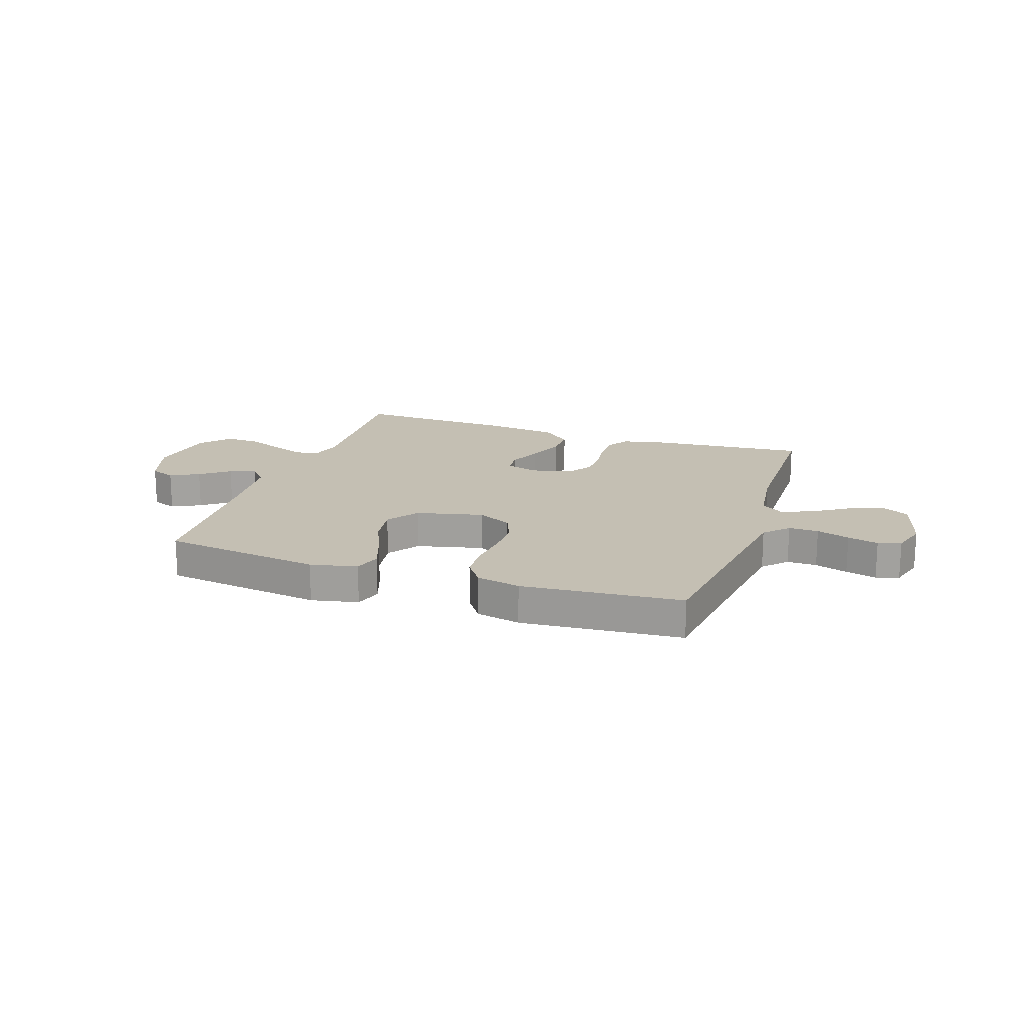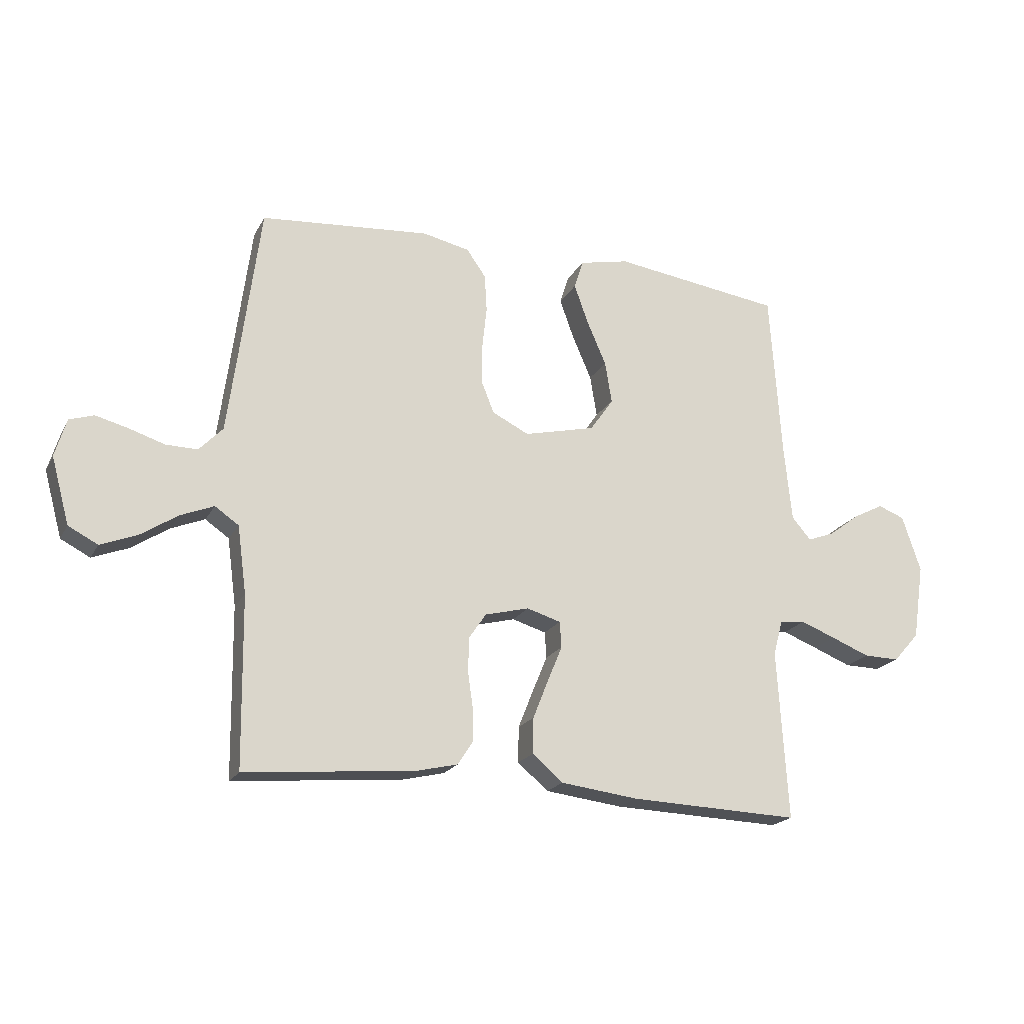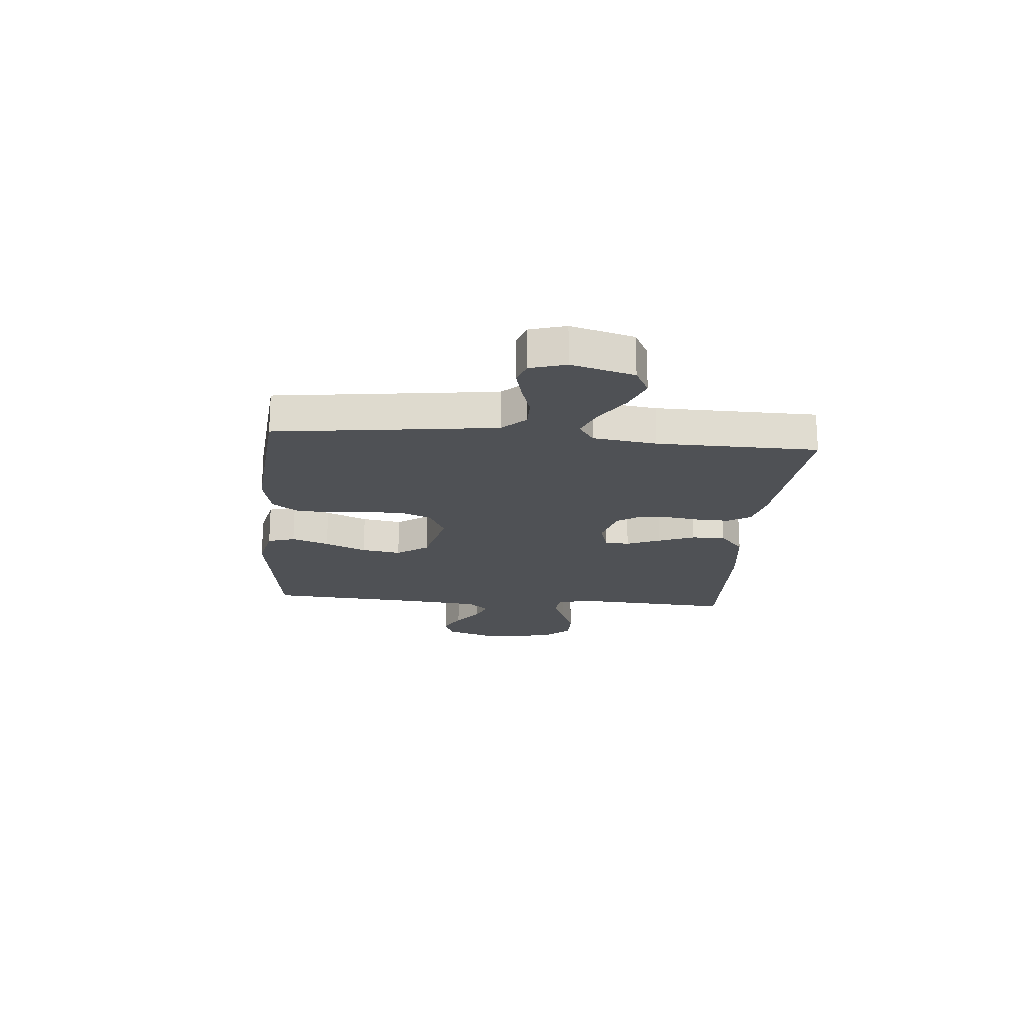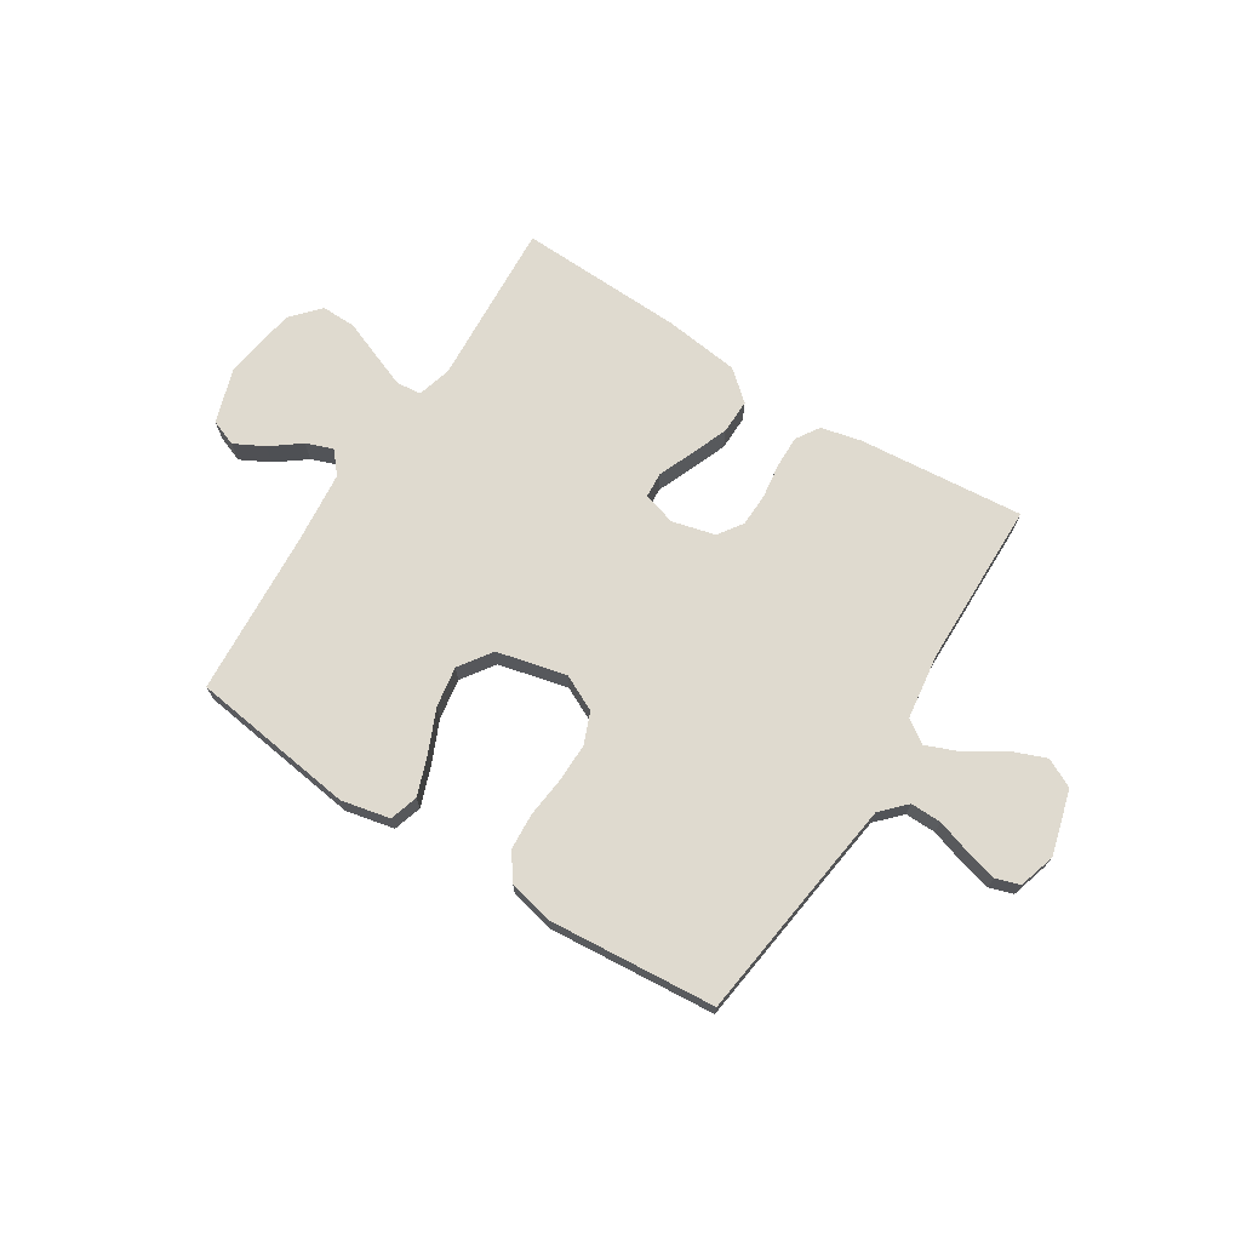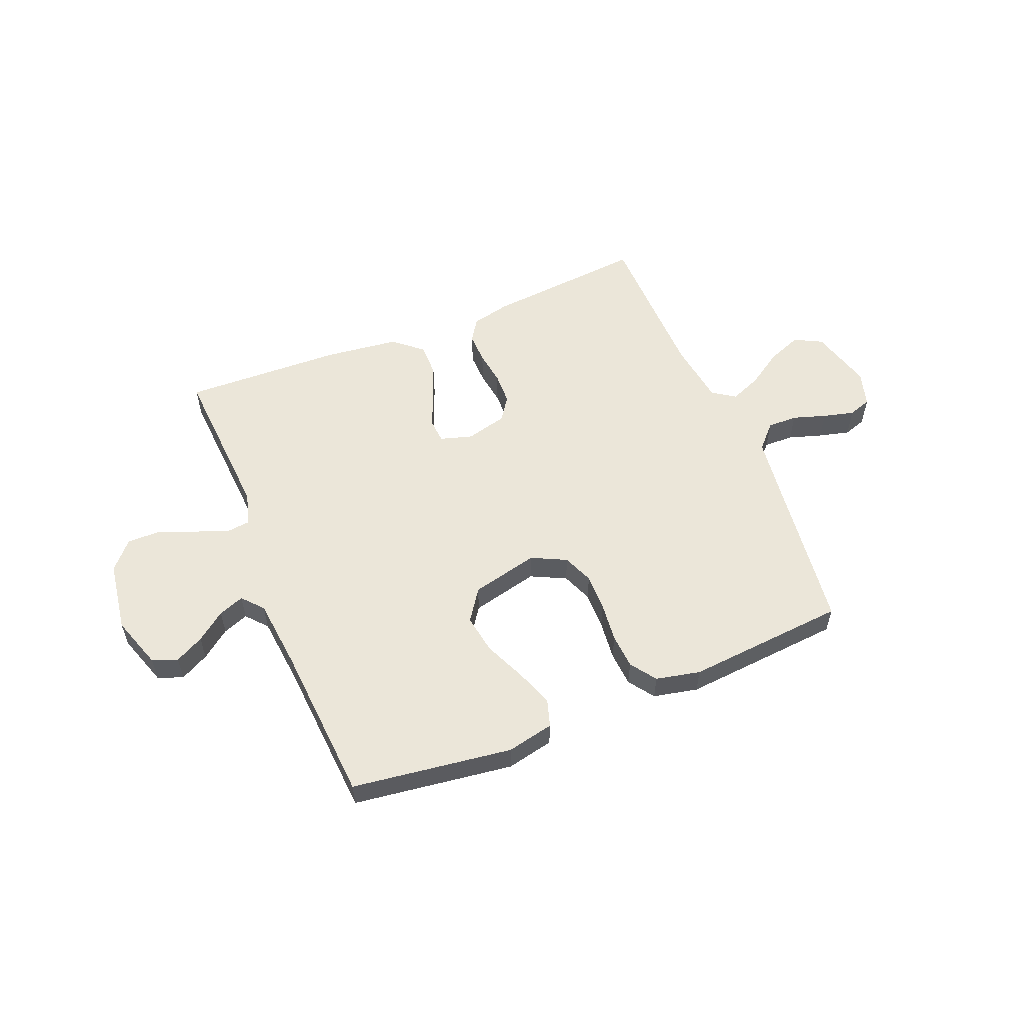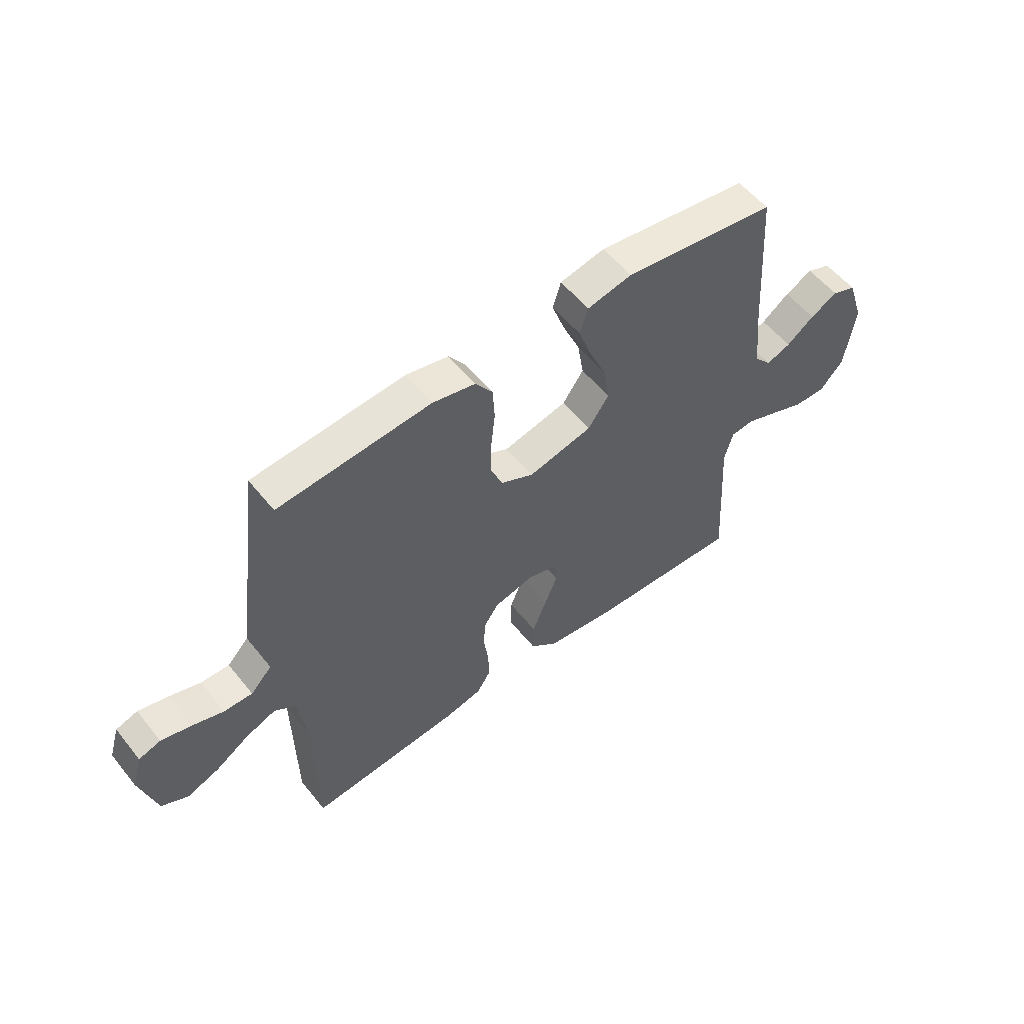
<metadata>
{"format":"obj","ext":"obj","renderer":"f3d","projection":"perspective","resolution":1024,"background":"white","views":[{"elev":17.9,"azim":18.8,"up":"+Y"},{"elev":-19.9,"azim":158.9,"up":"+Z"},{"elev":-19.7,"azim":84.9,"up":"+Y"},{"elev":70.8,"azim":32.3,"up":"+Y"},{"elev":55.8,"azim":-22.3,"up":"+Y"},{"elev":55.5,"azim":141.9,"up":"+Z"}]}
</metadata>
<code>
v -0.5 0.07 -0.5
v -0.482 0.07 -0.2
v -0.499 0.07 -0.138
v -0.544 0.07 -0.133
v -0.606 0.07 -0.157
v -0.674 0.07 -0.184
v -0.737 0.07 -0.185
v -0.783 0.07 -0.133
v -0.803 0.07 0
v -0.77 0.07 0.099
v -0.723 0.07 0.117
v -0.669 0.07 0.089
v -0.615 0.07 0.048
v -0.567 0.07 0.03
v -0.533 0.07 0.069
v -0.52 0.07 0.2
v -0.5 0.07 0.5
v -0.2 0.07 0.541
v -0.112 0.07 0.522
v -0.096 0.07 0.471
v -0.121 0.07 0.401
v -0.155 0.07 0.323
v -0.167 0.07 0.249
v -0.126 0.07 0.19
v 0 0.07 0.16
v 0.065 0.07 0.192
v 0.088 0.07 0.249
v 0.087 0.07 0.319
v 0.079 0.07 0.393
v 0.083 0.07 0.459
v 0.117 0.07 0.507
v 0.2 0.07 0.525
v 0.5 0.07 0.5
v 0.539 0.07 0.2
v 0.554 0.07 0.089
v 0.596 0.07 0.045
v 0.652 0.07 0.046
v 0.714 0.07 0.066
v 0.772 0.07 0.081
v 0.815 0.07 0.067
v 0.835 0.07 0
v 0.803 0.07 -0.117
v 0.751 0.07 -0.144
v 0.687 0.07 -0.119
v 0.621 0.07 -0.076
v 0.562 0.07 -0.052
v 0.52 0.07 -0.081
v 0.504 0.07 -0.2
v 0.5 0.07 -0.5
v 0.2 0.07 -0.473
v 0.127 0.07 -0.456
v 0.1 0.07 -0.414
v 0.101 0.07 -0.356
v 0.11 0.07 -0.292
v 0.108 0.07 -0.232
v 0.078 0.07 -0.188
v 0 0.07 -0.168
v -0.06 0.07 -0.186
v -0.063 0.07 -0.232
v -0.037 0.07 -0.295
v -0.01 0.07 -0.363
v -0.009 0.07 -0.426
v -0.063 0.07 -0.472
v -0.2 0.07 -0.489
v -0.5 0 -0.5
v -0.482 0 -0.2
v -0.499 0 -0.138
v -0.544 0 -0.133
v -0.606 0 -0.157
v -0.674 0 -0.184
v -0.737 0 -0.185
v -0.783 0 -0.133
v -0.803 0 0
v -0.77 0 0.099
v -0.723 0 0.117
v -0.669 0 0.089
v -0.615 0 0.048
v -0.567 0 0.03
v -0.533 0 0.069
v -0.52 0 0.2
v -0.5 0 0.5
v -0.2 0 0.541
v -0.112 0 0.522
v -0.096 0 0.471
v -0.121 0 0.401
v -0.155 0 0.323
v -0.167 0 0.249
v -0.126 0 0.19
v 0 0 0.16
v 0.065 0 0.192
v 0.088 0 0.249
v 0.087 0 0.319
v 0.079 0 0.393
v 0.083 0 0.459
v 0.117 0 0.507
v 0.2 0 0.525
v 0.5 0 0.5
v 0.539 0 0.2
v 0.554 0 0.089
v 0.596 0 0.045
v 0.652 0 0.046
v 0.714 0 0.066
v 0.772 0 0.081
v 0.815 0 0.067
v 0.835 0 0
v 0.803 0 -0.117
v 0.751 0 -0.144
v 0.687 0 -0.119
v 0.621 0 -0.076
v 0.562 0 -0.052
v 0.52 0 -0.081
v 0.504 0 -0.2
v 0.5 0 -0.5
v 0.2 0 -0.473
v 0.127 0 -0.456
v 0.1 0 -0.414
v 0.101 0 -0.356
v 0.11 0 -0.292
v 0.108 0 -0.232
v 0.078 0 -0.188
v 0 0 -0.168
v -0.06 0 -0.186
v -0.063 0 -0.232
v -0.037 0 -0.295
v -0.01 0 -0.363
v -0.009 0 -0.426
v -0.063 0 -0.472
v -0.2 0 -0.489
f 64 1 2
f 63 64 2
f 62 63 2
f 61 62 2
f 60 61 2
f 59 60 2
f 58 59 2 3
f 57 58 3 4
f 52 53 54
f 51 52 54
f 50 51 54
f 49 50 54
f 48 49 54
f 47 48 54 55
f 46 47 55 56
f 43 44 45
f 42 43 45
f 41 42 45
f 40 41 45
f 39 40 45
f 38 39 45
f 37 38 45
f 36 37 45 46
f 46 56 57
f 36 46 57
f 35 36 57
f 32 33 34
f 31 32 34
f 30 31 34
f 29 30 34
f 28 29 34
f 27 28 34 35
f 20 21 22
f 19 20 22
f 18 19 22
f 17 18 22
f 16 17 22
f 15 16 22 23
f 14 15 23 24
f 11 12 13
f 10 11 13
f 9 10 13
f 8 9 13
f 7 8 13
f 6 7 13
f 5 6 13
f 4 5 13 14
f 14 24 25
f 4 14 25
f 57 4 25
f 26 27 35 57
f 25 26 57
f 66 65 128
f 66 128 127
f 66 127 126
f 66 126 125
f 66 125 124
f 66 124 123
f 67 66 123 122
f 68 67 122 121
f 118 117 116
f 118 116 115
f 118 115 114
f 118 114 113
f 118 113 112
f 119 118 112 111
f 120 119 111 110
f 109 108 107
f 109 107 106
f 109 106 105
f 109 105 104
f 109 104 103
f 109 103 102
f 109 102 101
f 110 109 101 100
f 121 120 110
f 121 110 100
f 121 100 99
f 98 97 96
f 98 96 95
f 98 95 94
f 98 94 93
f 98 93 92
f 99 98 92 91
f 86 85 84
f 86 84 83
f 86 83 82
f 86 82 81
f 86 81 80
f 87 86 80 79
f 88 87 79 78
f 77 76 75
f 77 75 74
f 77 74 73
f 77 73 72
f 77 72 71
f 77 71 70
f 77 70 69
f 78 77 69 68
f 89 88 78
f 89 78 68
f 89 68 121
f 121 99 91 90
f 121 90 89
f 1 65 66 2
f 2 66 67 3
f 3 67 68 4
f 4 68 69 5
f 5 69 70 6
f 6 70 71 7
f 7 71 72 8
f 8 72 73 9
f 9 73 74 10
f 10 74 75 11
f 11 75 76 12
f 12 76 77 13
f 13 77 78 14
f 14 78 79 15
f 15 79 80 16
f 16 80 81 17
f 17 81 82 18
f 18 82 83 19
f 19 83 84 20
f 20 84 85 21
f 21 85 86 22
f 22 86 87 23
f 23 87 88 24
f 24 88 89 25
f 25 89 90 26
f 26 90 91 27
f 27 91 92 28
f 28 92 93 29
f 29 93 94 30
f 30 94 95 31
f 31 95 96 32
f 32 96 97 33
f 33 97 98 34
f 34 98 99 35
f 35 99 100 36
f 36 100 101 37
f 37 101 102 38
f 38 102 103 39
f 39 103 104 40
f 40 104 105 41
f 41 105 106 42
f 42 106 107 43
f 43 107 108 44
f 44 108 109 45
f 45 109 110 46
f 46 110 111 47
f 47 111 112 48
f 48 112 113 49
f 49 113 114 50
f 50 114 115 51
f 51 115 116 52
f 52 116 117 53
f 53 117 118 54
f 54 118 119 55
f 55 119 120 56
f 56 120 121 57
f 57 121 122 58
f 58 122 123 59
f 59 123 124 60
f 60 124 125 61
f 61 125 126 62
f 62 126 127 63
f 63 127 128 64
f 64 128 65 1

</code>
